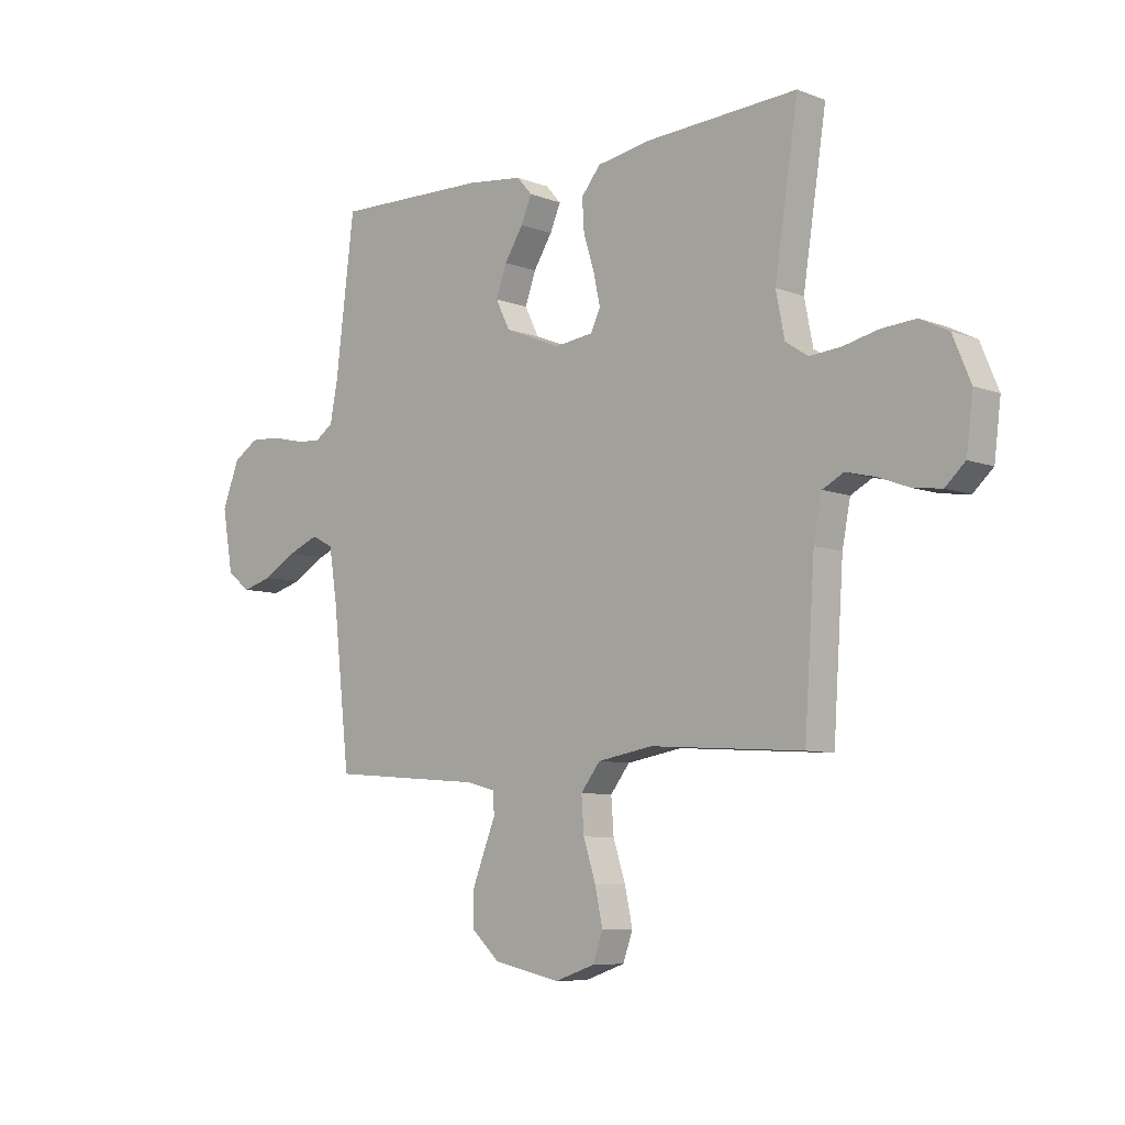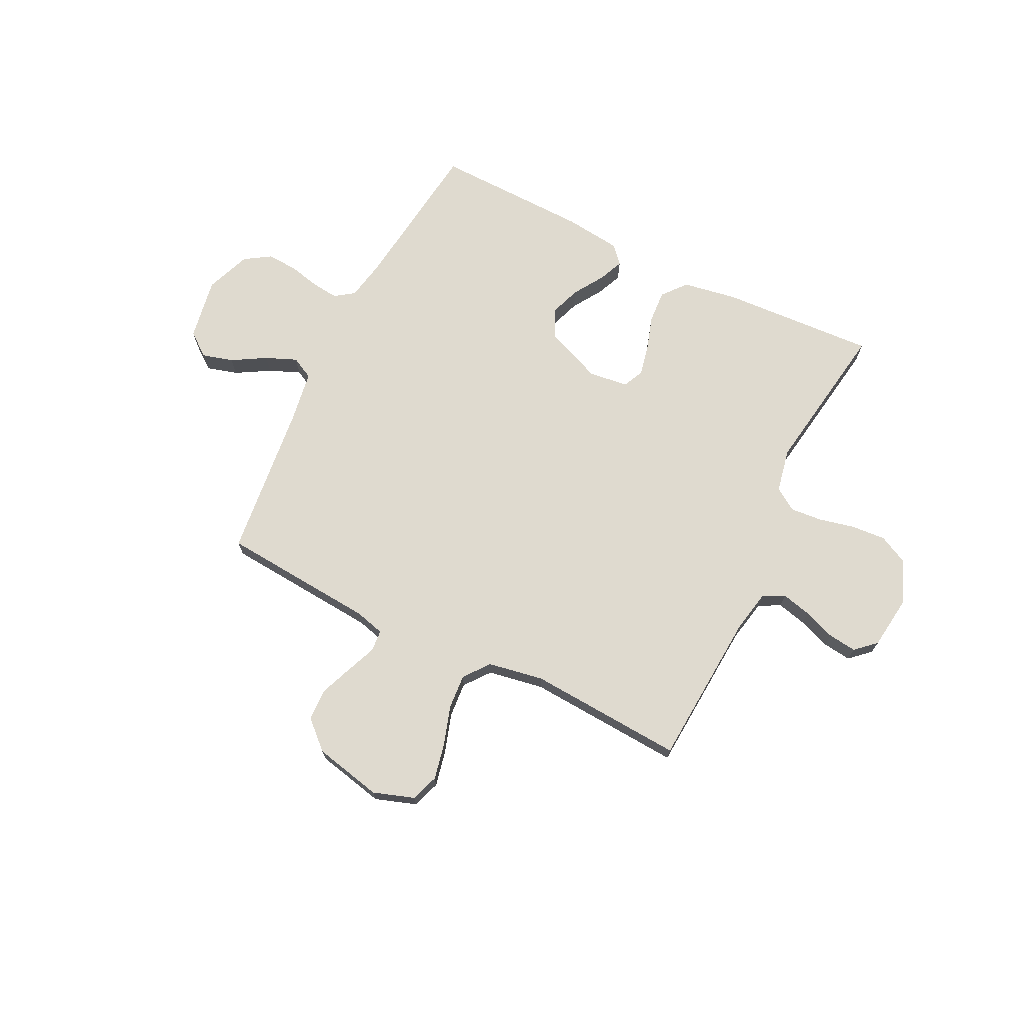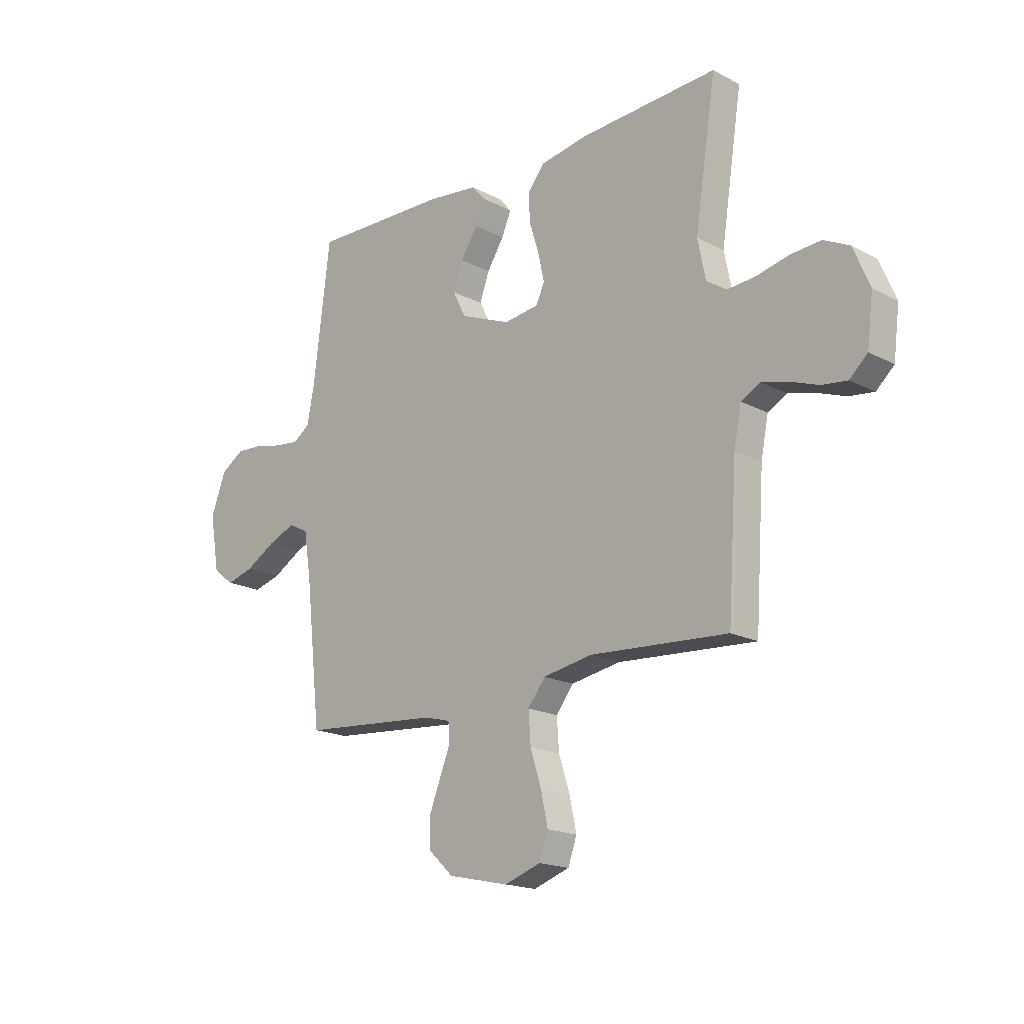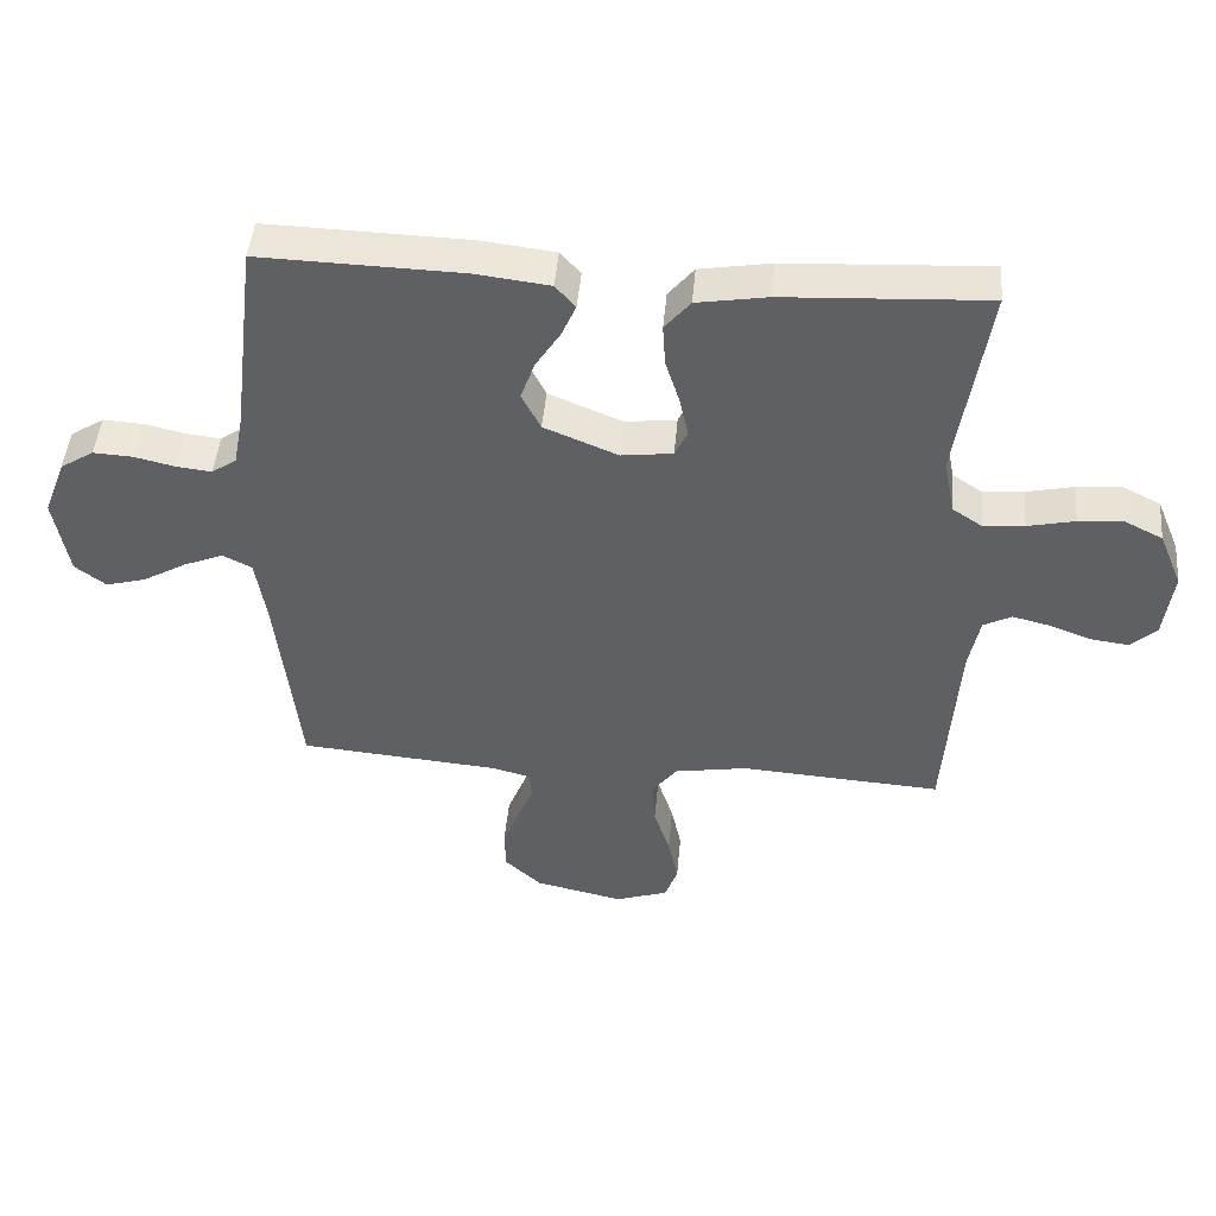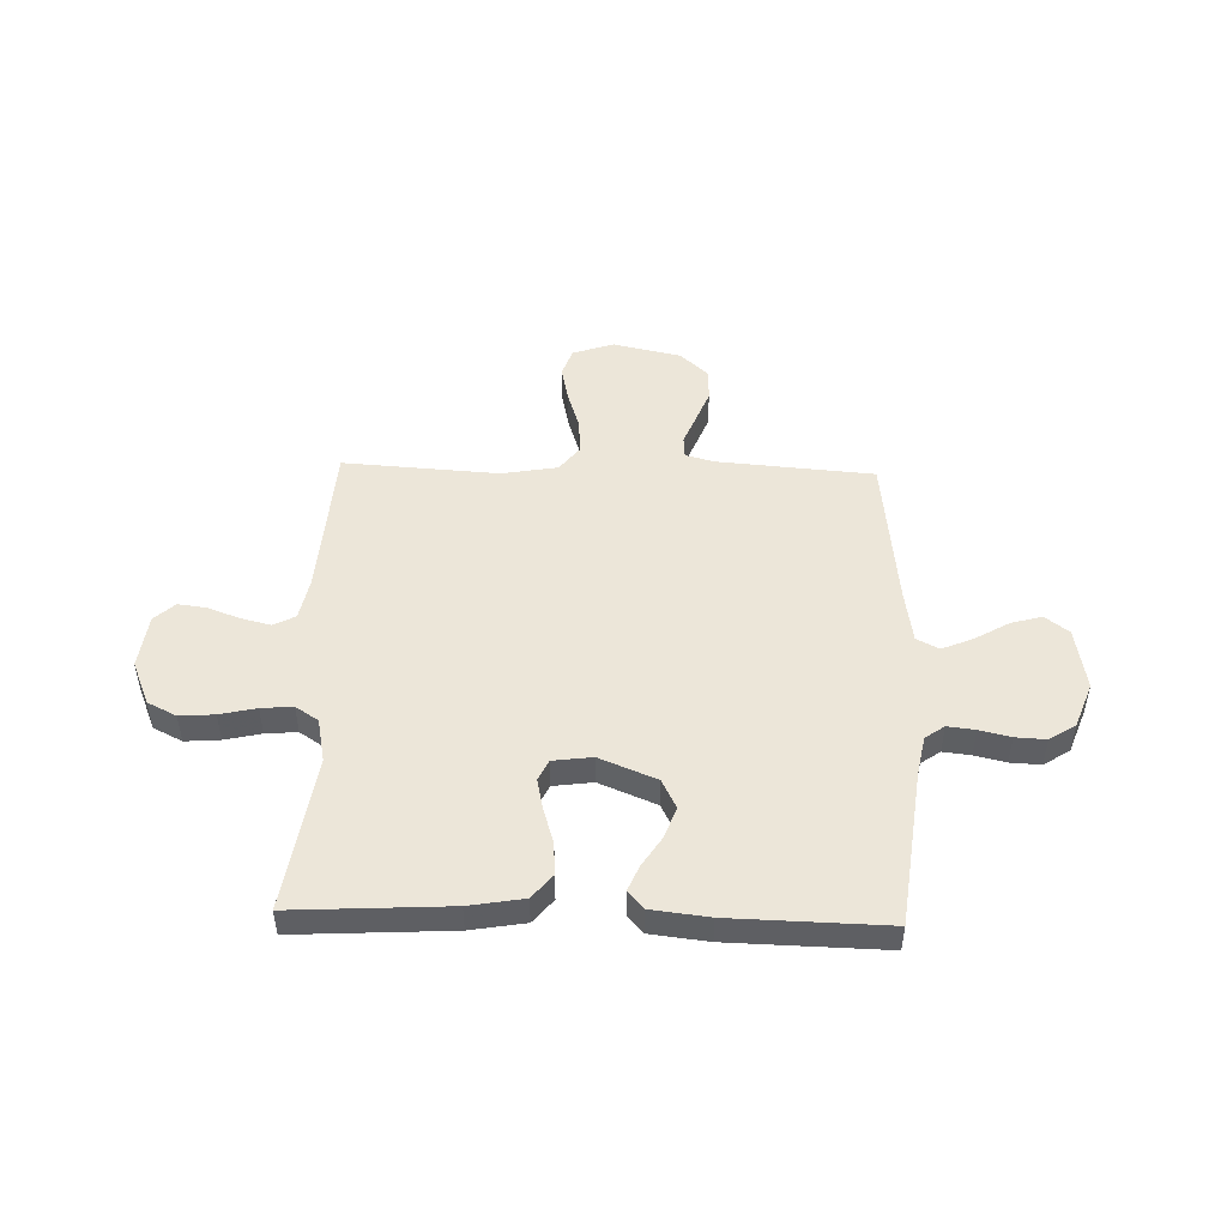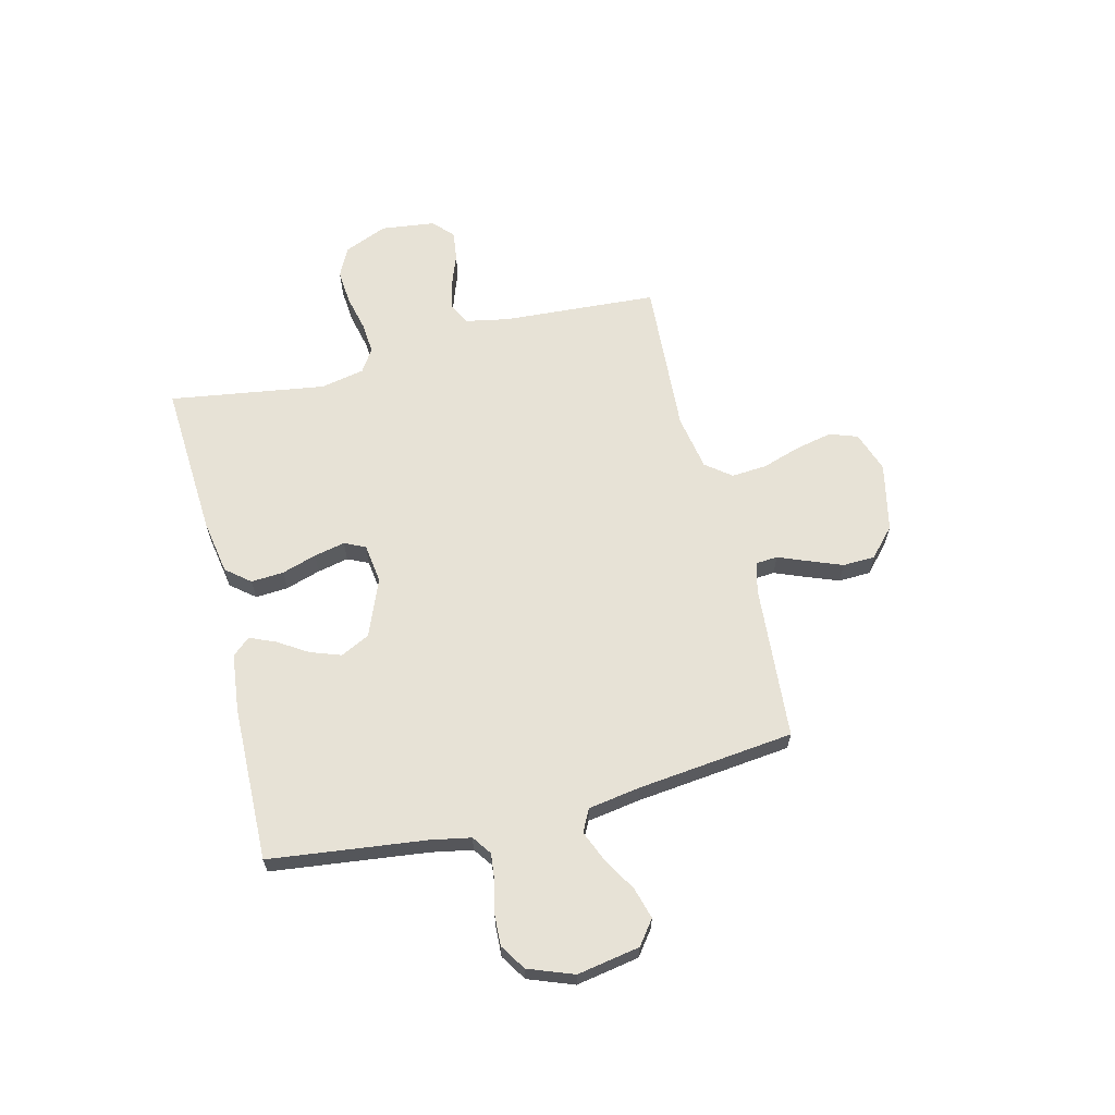
<metadata>
{"format":"obj","ext":"obj","renderer":"f3d","projection":"perspective","resolution":1024,"background":"white","views":[{"elev":-7.6,"azim":-136.8,"up":"+Z"},{"elev":70.8,"azim":-153.7,"up":"+Y"},{"elev":-18.0,"azim":-135.4,"up":"+Z"},{"elev":46.6,"azim":-174.8,"up":"+Z"},{"elev":48.8,"azim":1.7,"up":"+Y"},{"elev":63.6,"azim":75.9,"up":"+Y"}]}
</metadata>
<code>
v -0.5 0.07 0.5
v -0.2 0.07 0.483
v -0.095 0.07 0.465
v -0.057 0.07 0.419
v -0.061 0.07 0.356
v -0.082 0.07 0.289
v -0.095 0.07 0.229
v -0.076 0.07 0.189
v 0 0.07 0.179
v 0.11 0.07 0.224
v 0.138 0.07 0.28
v 0.117 0.07 0.339
v 0.08 0.07 0.397
v 0.059 0.07 0.446
v 0.089 0.07 0.48
v 0.2 0.07 0.493
v 0.5 0.07 0.5
v 0.537 0.07 0.2
v 0.552 0.07 0.122
v 0.589 0.07 0.096
v 0.642 0.07 0.102
v 0.702 0.07 0.116
v 0.761 0.07 0.119
v 0.811 0.07 0.087
v 0.844 0.07 0
v 0.823 0.07 -0.121
v 0.777 0.07 -0.156
v 0.717 0.07 -0.139
v 0.652 0.07 -0.101
v 0.592 0.07 -0.076
v 0.549 0.07 -0.098
v 0.533 0.07 -0.2
v 0.5 0.07 -0.5
v 0.2 0.07 -0.524
v 0.143 0.07 -0.539
v 0.14 0.07 -0.581
v 0.163 0.07 -0.638
v 0.188 0.07 -0.702
v 0.186 0.07 -0.764
v 0.132 0.07 -0.814
v 0 0.07 -0.843
v -0.079 0.07 -0.816
v -0.098 0.07 -0.762
v -0.083 0.07 -0.692
v -0.059 0.07 -0.617
v -0.054 0.07 -0.549
v -0.092 0.07 -0.5
v -0.2 0.07 -0.481
v -0.5 0.07 -0.5
v -0.52 0.07 -0.2
v -0.536 0.07 -0.118
v -0.578 0.07 -0.096
v -0.635 0.07 -0.11
v -0.697 0.07 -0.133
v -0.752 0.07 -0.14
v -0.791 0.07 -0.104
v -0.804 0.07 0
v -0.769 0.07 0.084
v -0.713 0.07 0.112
v -0.646 0.07 0.107
v -0.576 0.07 0.091
v -0.515 0.07 0.086
v -0.471 0.07 0.115
v -0.454 0.07 0.2
v -0.5 0 0.5
v -0.2 0 0.483
v -0.095 0 0.465
v -0.057 0 0.419
v -0.061 0 0.356
v -0.082 0 0.289
v -0.095 0 0.229
v -0.076 0 0.189
v 0 0 0.179
v 0.11 0 0.224
v 0.138 0 0.28
v 0.117 0 0.339
v 0.08 0 0.397
v 0.059 0 0.446
v 0.089 0 0.48
v 0.2 0 0.493
v 0.5 0 0.5
v 0.537 0 0.2
v 0.552 0 0.122
v 0.589 0 0.096
v 0.642 0 0.102
v 0.702 0 0.116
v 0.761 0 0.119
v 0.811 0 0.087
v 0.844 0 0
v 0.823 0 -0.121
v 0.777 0 -0.156
v 0.717 0 -0.139
v 0.652 0 -0.101
v 0.592 0 -0.076
v 0.549 0 -0.098
v 0.533 0 -0.2
v 0.5 0 -0.5
v 0.2 0 -0.524
v 0.143 0 -0.539
v 0.14 0 -0.581
v 0.163 0 -0.638
v 0.188 0 -0.702
v 0.186 0 -0.764
v 0.132 0 -0.814
v 0 0 -0.843
v -0.079 0 -0.816
v -0.098 0 -0.762
v -0.083 0 -0.692
v -0.059 0 -0.617
v -0.054 0 -0.549
v -0.092 0 -0.5
v -0.2 0 -0.481
v -0.5 0 -0.5
v -0.52 0 -0.2
v -0.536 0 -0.118
v -0.578 0 -0.096
v -0.635 0 -0.11
v -0.697 0 -0.133
v -0.752 0 -0.14
v -0.791 0 -0.104
v -0.804 0 0
v -0.769 0 0.084
v -0.713 0 0.112
v -0.646 0 0.107
v -0.576 0 0.091
v -0.515 0 0.086
v -0.471 0 0.115
v -0.454 0 0.2
f 58 59 60 61
f 58 61 62
f 57 58 62
f 56 57 62
f 53 54 55 56
f 52 53 56 62
f 51 52 62 63
f 48 49 50
f 47 48 50 51
f 42 43 44 45
f 40 41 42 45
f 40 45 46
f 39 40 46
f 36 37 38 39
f 36 39 46 47
f 32 33 34
f 31 32 34 35
f 26 27 28 29
f 26 29 30
f 25 26 30
f 24 25 30
f 21 22 23 24
f 20 21 24 30
f 19 20 30 31
f 15 16 17 18
f 12 13 14 15
f 11 12 15 18
f 10 11 18 19
f 3 4 5 6
f 3 6 7
f 64 1 2 3
f 63 64 3 7
f 35 36 47 51
f 9 10 19 31
f 8 9 31 35
f 35 51 63
f 7 8 35 63
f 125 124 123 122
f 126 125 122
f 126 122 121
f 126 121 120
f 120 119 118 117
f 126 120 117 116
f 127 126 116 115
f 114 113 112
f 115 114 112 111
f 109 108 107 106
f 109 106 105 104
f 110 109 104
f 110 104 103
f 103 102 101 100
f 111 110 103 100
f 98 97 96
f 99 98 96 95
f 93 92 91 90
f 94 93 90
f 94 90 89
f 94 89 88
f 88 87 86 85
f 94 88 85 84
f 95 94 84 83
f 82 81 80 79
f 79 78 77 76
f 82 79 76 75
f 83 82 75 74
f 70 69 68 67
f 71 70 67
f 67 66 65 128
f 71 67 128 127
f 115 111 100 99
f 95 83 74 73
f 99 95 73 72
f 127 115 99
f 127 99 72 71
f 1 65 66 2
f 2 66 67 3
f 3 67 68 4
f 4 68 69 5
f 5 69 70 6
f 6 70 71 7
f 7 71 72 8
f 8 72 73 9
f 9 73 74 10
f 10 74 75 11
f 11 75 76 12
f 12 76 77 13
f 13 77 78 14
f 14 78 79 15
f 15 79 80 16
f 16 80 81 17
f 17 81 82 18
f 18 82 83 19
f 19 83 84 20
f 20 84 85 21
f 21 85 86 22
f 22 86 87 23
f 23 87 88 24
f 24 88 89 25
f 25 89 90 26
f 26 90 91 27
f 27 91 92 28
f 28 92 93 29
f 29 93 94 30
f 30 94 95 31
f 31 95 96 32
f 32 96 97 33
f 33 97 98 34
f 34 98 99 35
f 35 99 100 36
f 36 100 101 37
f 37 101 102 38
f 38 102 103 39
f 39 103 104 40
f 40 104 105 41
f 41 105 106 42
f 42 106 107 43
f 43 107 108 44
f 44 108 109 45
f 45 109 110 46
f 46 110 111 47
f 47 111 112 48
f 48 112 113 49
f 49 113 114 50
f 50 114 115 51
f 51 115 116 52
f 52 116 117 53
f 53 117 118 54
f 54 118 119 55
f 55 119 120 56
f 56 120 121 57
f 57 121 122 58
f 58 122 123 59
f 59 123 124 60
f 60 124 125 61
f 61 125 126 62
f 62 126 127 63
f 63 127 128 64
f 64 128 65 1

</code>
